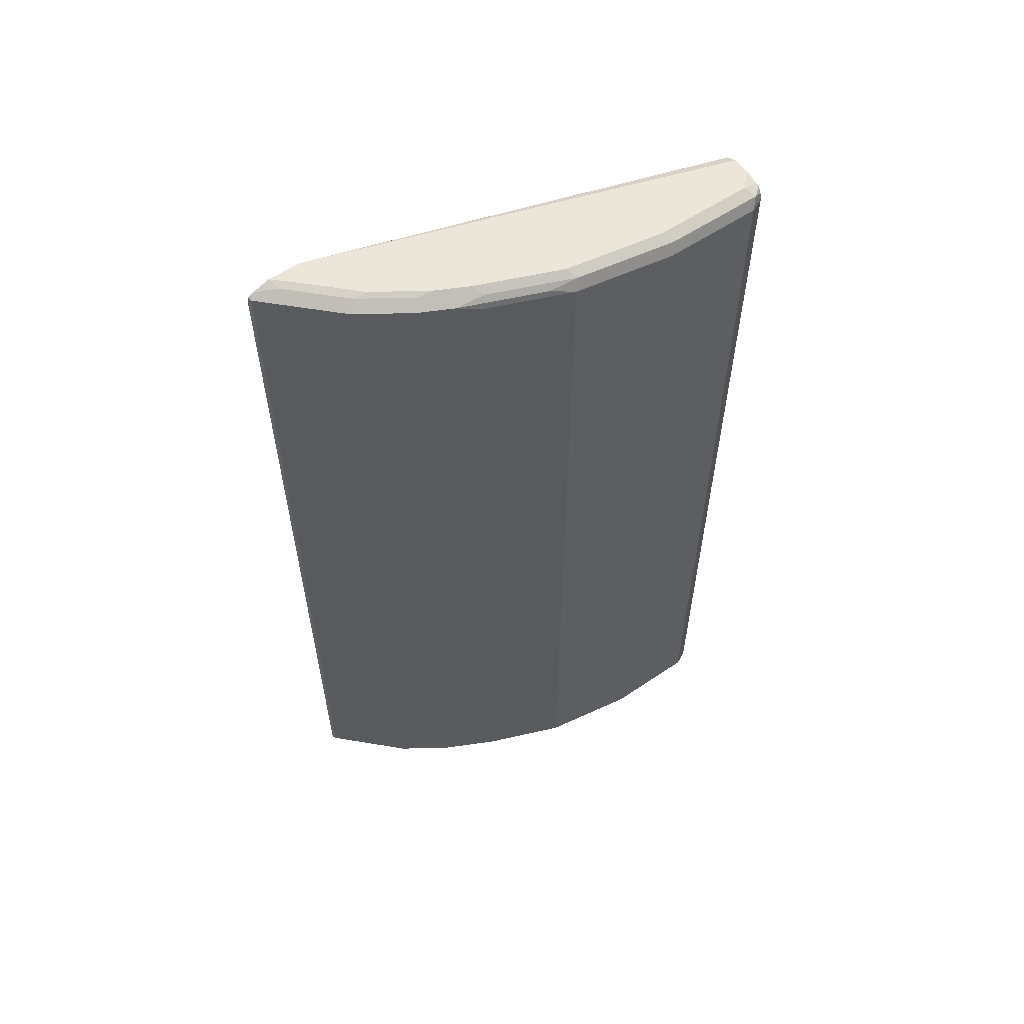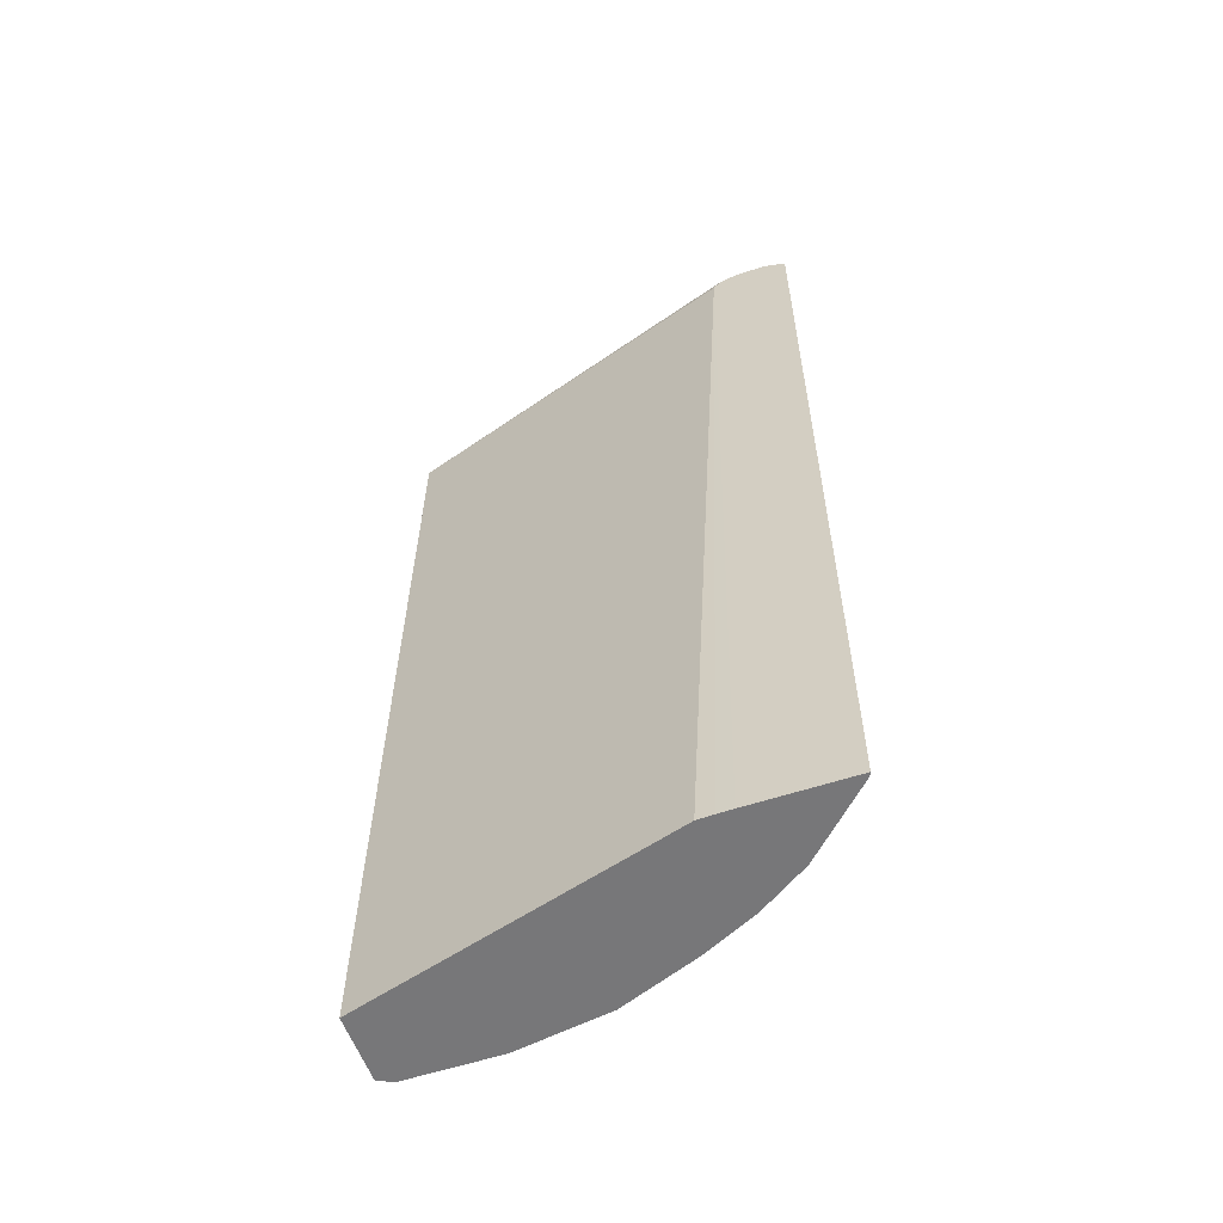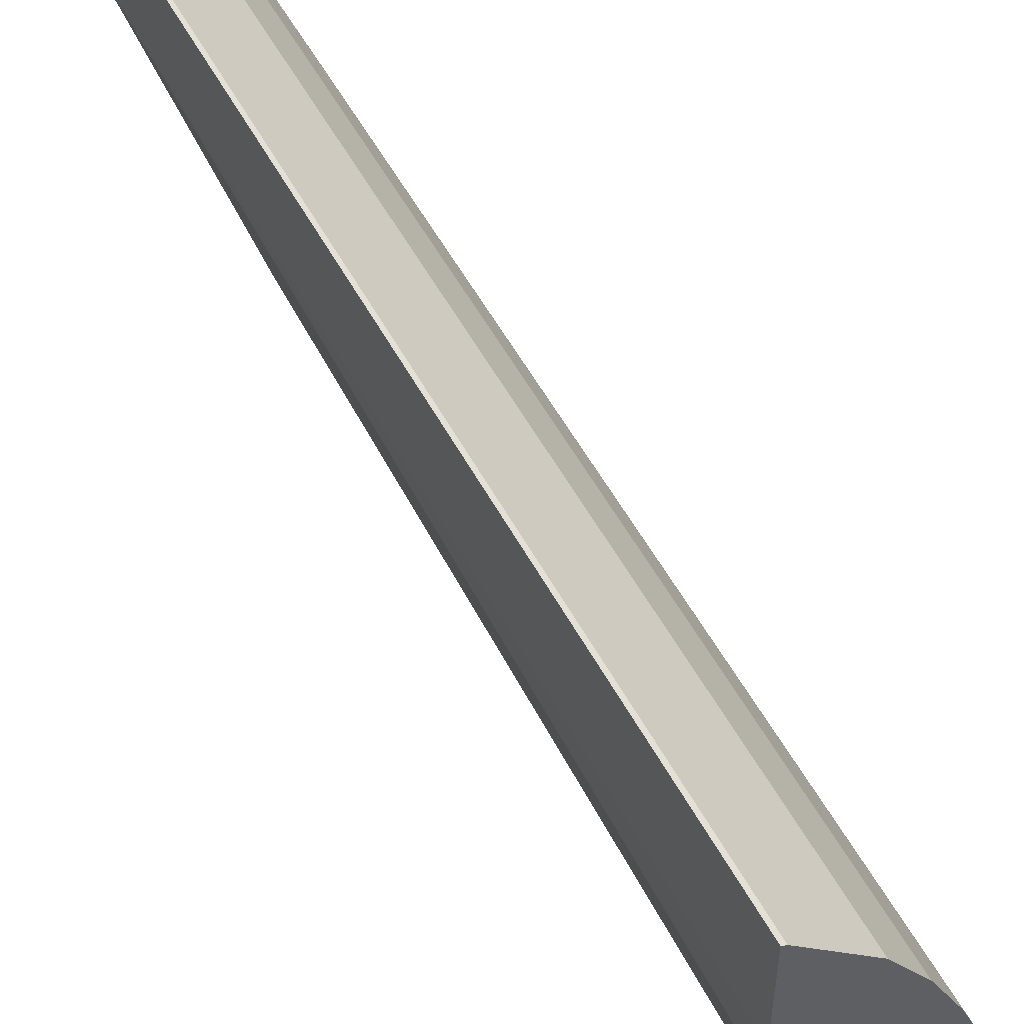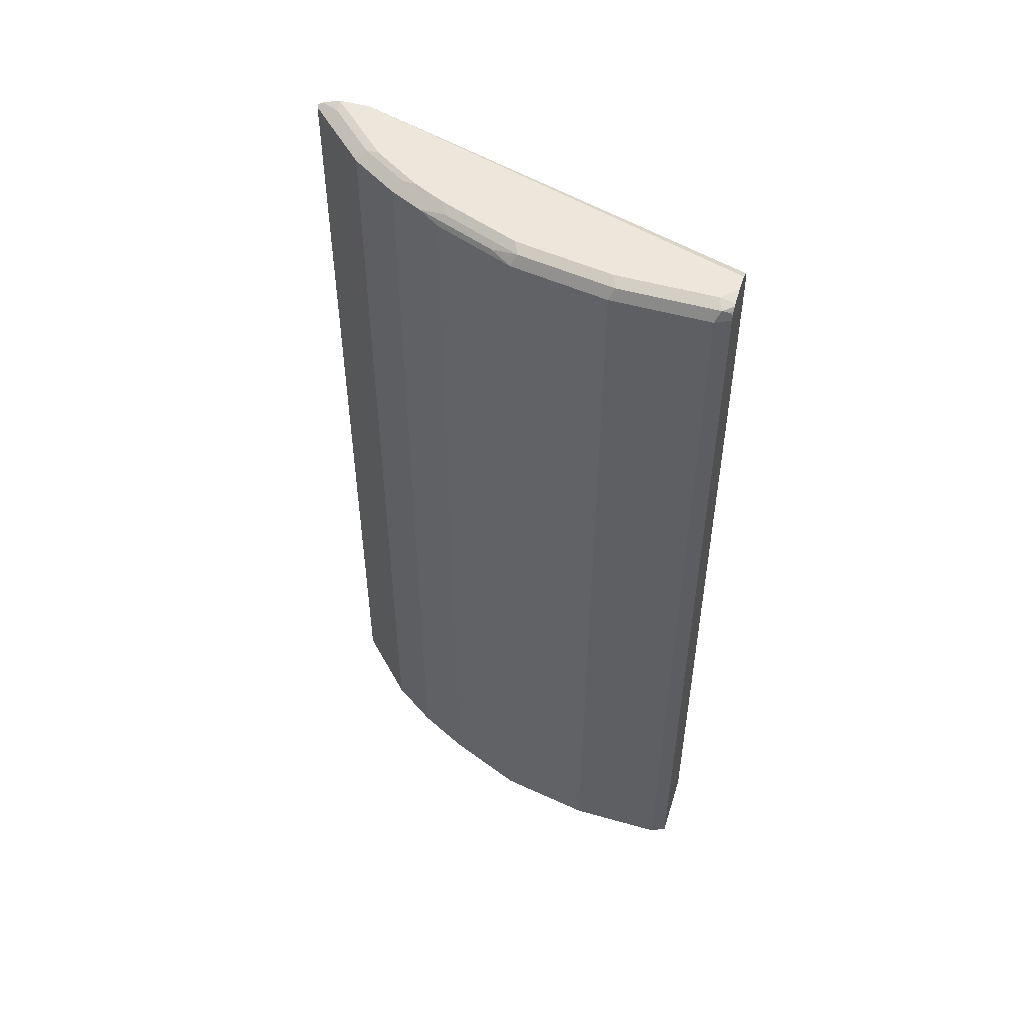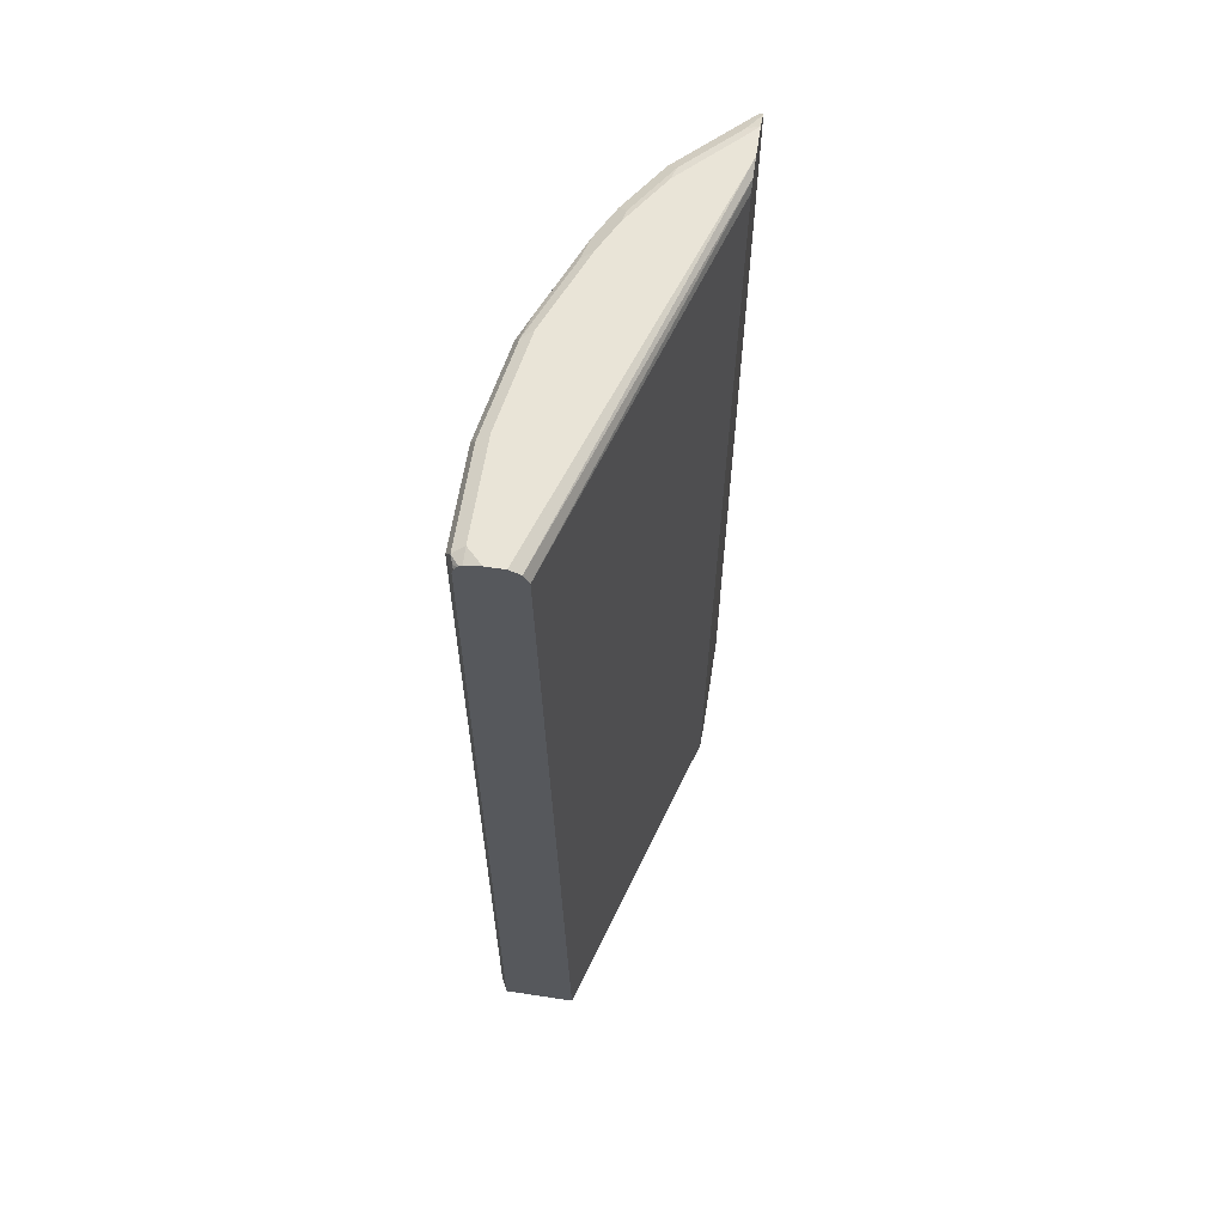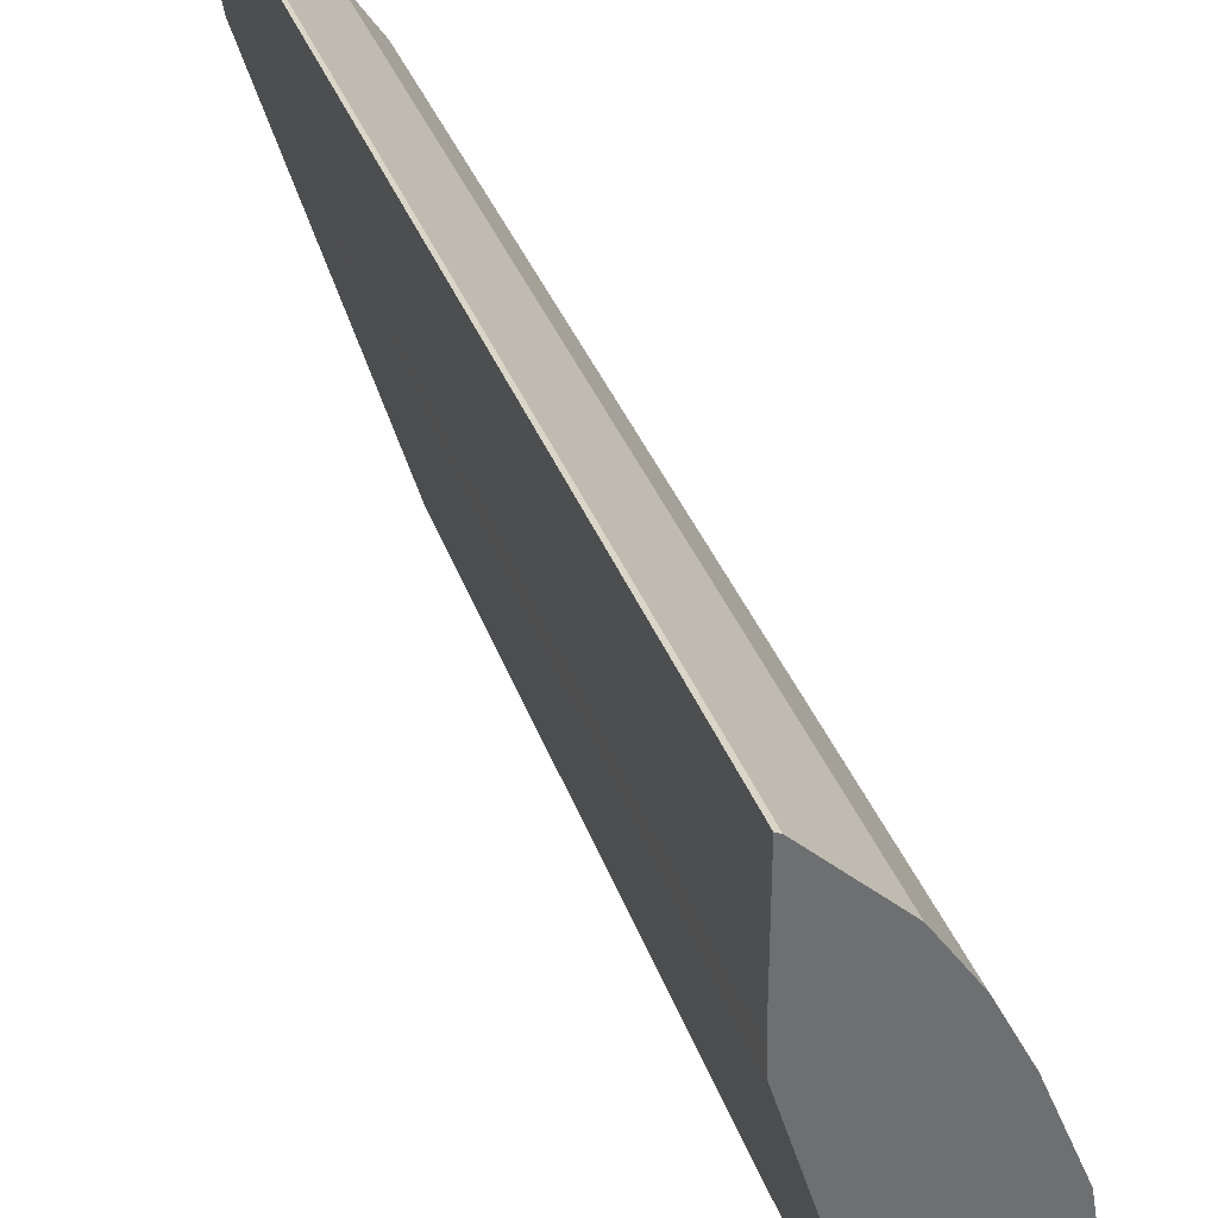
<metadata>
{"format":"obj","ext":"obj","renderer":"f3d","projection":"perspective","resolution":1024,"background":"white","views":[{"elev":57.4,"azim":54.9,"up":"+Y"},{"elev":-57.2,"azim":-70.9,"up":"+Y"},{"elev":52.0,"azim":-27.2,"up":"+Z"},{"elev":50.6,"azim":107.3,"up":"+Y"},{"elev":61.0,"azim":-171.2,"up":"+Y"},{"elev":36.2,"azim":-18.9,"up":"+Z"}]}
</metadata>
<code>
v 0.3922 0.5342 0.6652
v 0.3966 0.5387 0.663
v 0.3922 0.5395 0.6639
v 0.3922 -0.4609 0.6652
v 0.4144 0.5387 0.6452
v 0.4055 0.5476 0.6363
v 0.3922 0.5431 0.6585
v 0.3966 -0.4609 0.663
v 0.3922 -0.4609 0.5523
v 0.4499 0.5387 0.6097
v 0.4588 0.5476 0.5831
v 0.4144 -0.4609 0.6452
v 0.4085 0.5505 0.6215
v 0.3922 0.5502 0.639
v 0.3924 -0.4609 0.5354
v 0.3922 0.5342 0.5765
v 0.4677 0.5387 0.5919
v 0.4499 -0.4609 0.6097
v 0.4943 0.5476 0.5298
v 0.4973 0.5505 0.515
v 0.4617 0.5505 0.5683
v 0.444 0.5505 0.586
v 0.3922 0.5505 0.6215
v 0.393 -0.4609 0.5173
v 0.3922 0.5426 0.5832
v 0.515 0.5327 0.1612
v 0.5032 0.5387 0.5387
v 0.4677 -0.4609 0.5919
v 0.5209 0.5387 0.5031
v 0.515 0.5505 0.4795
v 0.5268 0.5446 0.4735
v 0.3922 0.5505 0.6038
v 0.499 -0.4609 0.1612
v 0.3922 0.5442 0.5846
v 0.5155 0.5337 0.1612
v 0.5032 -0.4609 0.5387
v 0.5057 -0.4609 0.5336
v 0.5328 0.5327 0.4795
v 0.5683 0.5327 0.3907
v 0.5564 0.5387 0.4143
v 0.5594 0.5416 0.3996
v 0.5505 0.5505 0.3907
v 0.5624 0.5446 0.3848
v 0.5328 0.5505 0.1612
v 0.5209 0.5446 0.1612
v 0.5779 -0.4609 0.1612
v 0.5323 -0.4609 0.4803
v 0.5328 -0.4609 0.4795
v 0.5861 0.5327 0.2842
v 0.5683 -0.4609 0.3907
v 0.5683 0.5505 0.2842
v 0.5801 0.5446 0.2783
v 0.5519 0.5505 0.1612
v 0.5779 0.5327 0.1612
v 0.5804 -0.4609 0.1663
v 0.5861 0.5327 0.1776
v 0.5861 -0.4609 0.2842
v 0.5683 0.5505 0.1776
v 0.5801 0.5446 0.1717
v 0.5683 0.5469 0.1612
v 0.5763 0.5391 0.1612
v 0.5861 -0.4609 0.1776
v 0.5713 0.5457 0.1612
v 0.5772 0.5416 0.1643
v 0.5731 0.5436 0.1612
f 29 43 31
f 30 31 43
f 29 41 43
f 29 40 41
f 26 61 54
f 29 39 40
f 29 38 39
f 29 37 38
f 27 37 29
f 27 36 37
f 26 46 33
f 26 54 46
f 26 65 61
f 19 29 31
f 26 60 63
f 26 53 60
f 26 44 53
f 26 45 44
f 26 35 45
f 26 34 35
f 25 34 26
f 24 26 33
f 20 31 30
f 19 31 20
f 19 27 29
f 32 44 45
f 17 36 27
f 26 63 65
f 32 45 34
f 58 63 60
f 37 47 38
f 17 28 36
f 63 64 65
f 61 65 64
f 59 64 63
f 59 61 64
f 58 59 63
f 56 61 59
f 55 56 62
f 54 56 55
f 54 61 56
f 53 58 60
f 51 59 58
f 51 52 59
f 49 62 56
f 49 57 62
f 49 59 52
f 49 56 59
f 46 54 55
f 42 52 51
f 42 43 52
f 39 57 49
f 39 50 57
f 39 41 40
f 39 43 41
f 39 52 43
f 39 49 52
f 38 50 39
f 38 48 50
f 38 47 48
f 34 45 35
f 16 26 24
f 30 43 42
f 15 16 24
f 4 37 36
f 4 47 37
f 4 48 47
f 4 50 48
f 4 57 50
f 4 62 57
f 4 55 62
f 4 46 55
f 4 33 46
f 4 24 33
f 4 15 24
f 4 9 15
f 2 12 5
f 4 36 28
f 2 8 12
f 2 6 7
f 2 5 6
f 1 8 2
f 1 4 8
f 1 9 4
f 1 16 9
f 1 25 16
f 1 34 25
f 1 32 34
f 1 23 32
f 1 7 14
f 1 3 7
f 1 2 3
f 2 7 3
f 4 28 18
f 1 14 23
f 4 12 8
f 4 18 12
f 13 32 23
f 13 44 32
f 13 53 44
f 13 58 53
f 13 51 58
f 13 42 51
f 13 30 42
f 13 20 30
f 13 21 20
f 13 22 21
f 13 23 14
f 11 27 19
f 11 17 27
f 16 25 26
f 11 21 22
f 11 22 13
f 5 11 6
f 5 18 10
f 6 11 13
f 6 13 14
f 6 14 7
f 5 12 18
f 10 17 11
f 11 20 21
f 9 16 15
f 11 19 20
f 5 10 11
f 10 28 17
f 10 18 28

</code>
